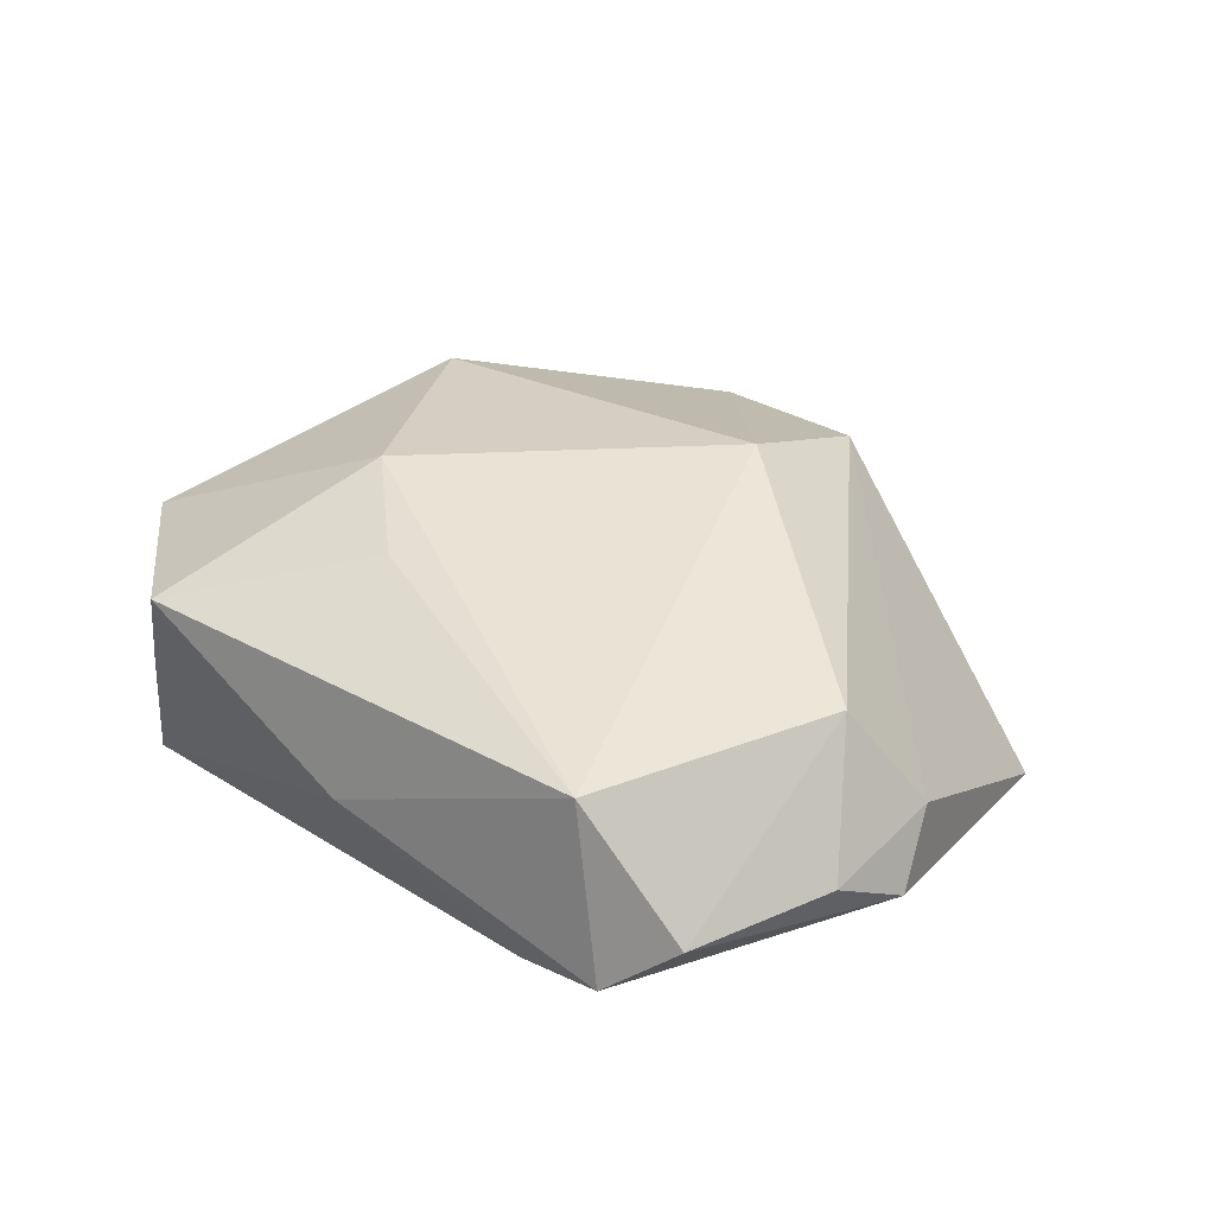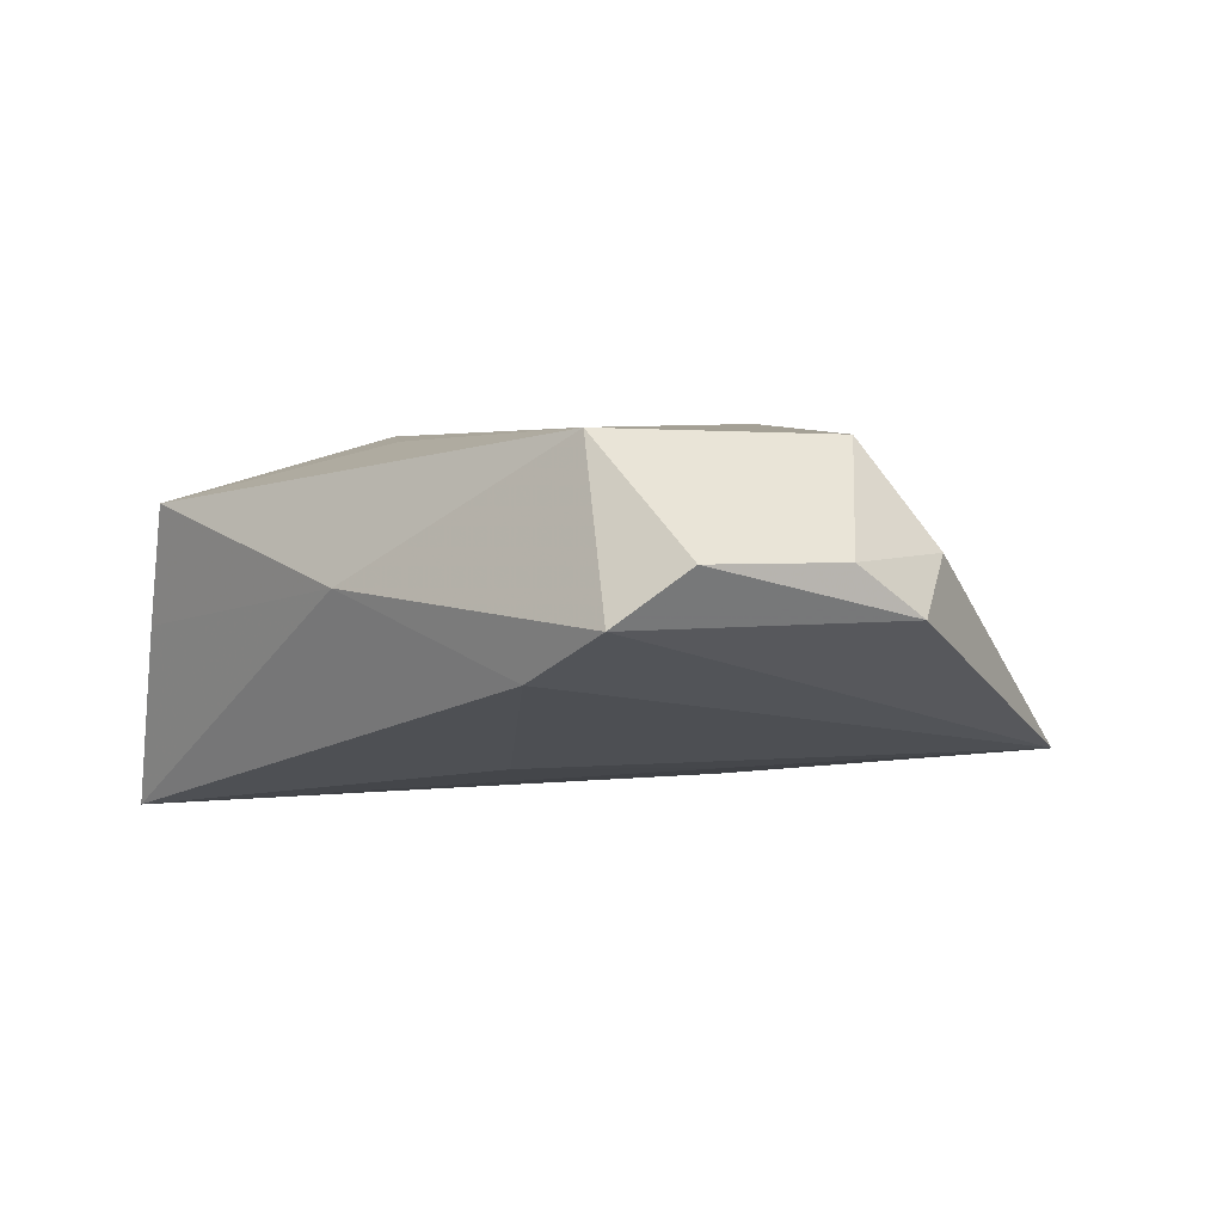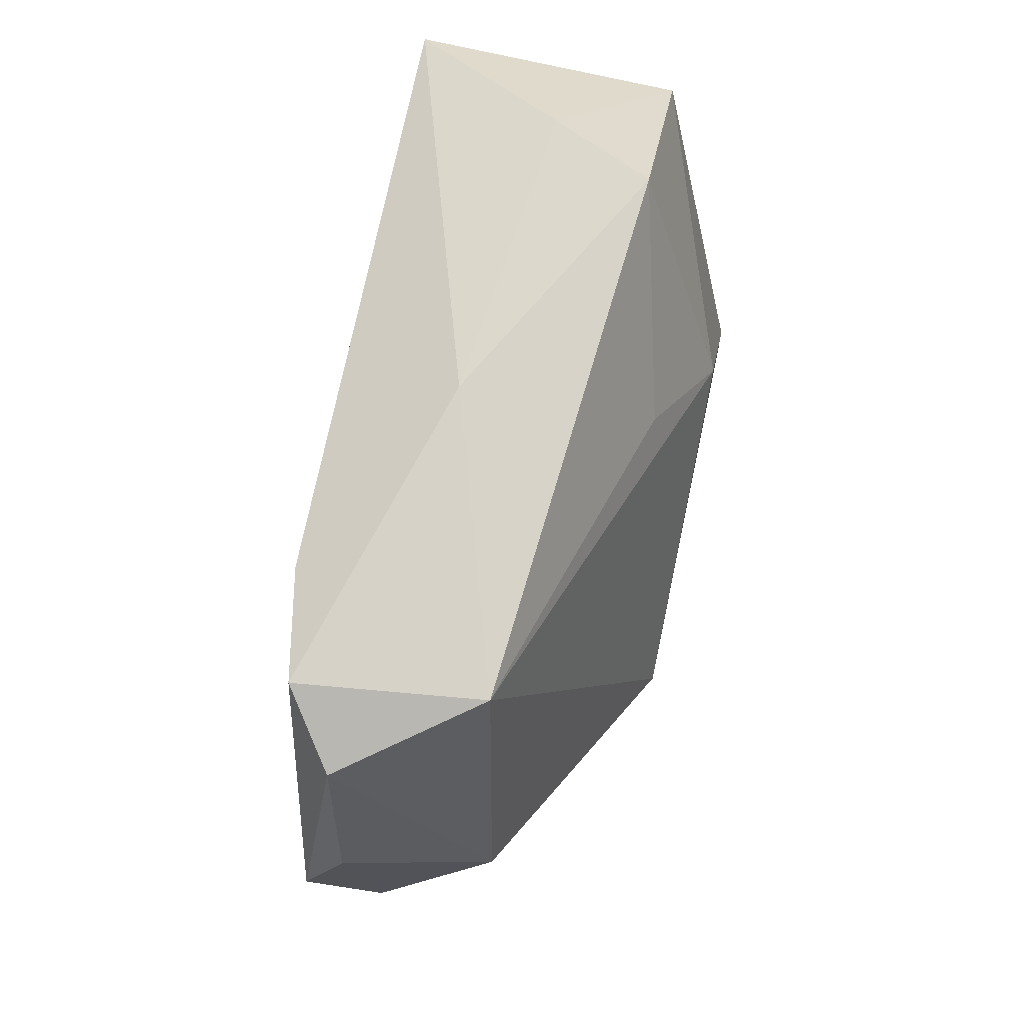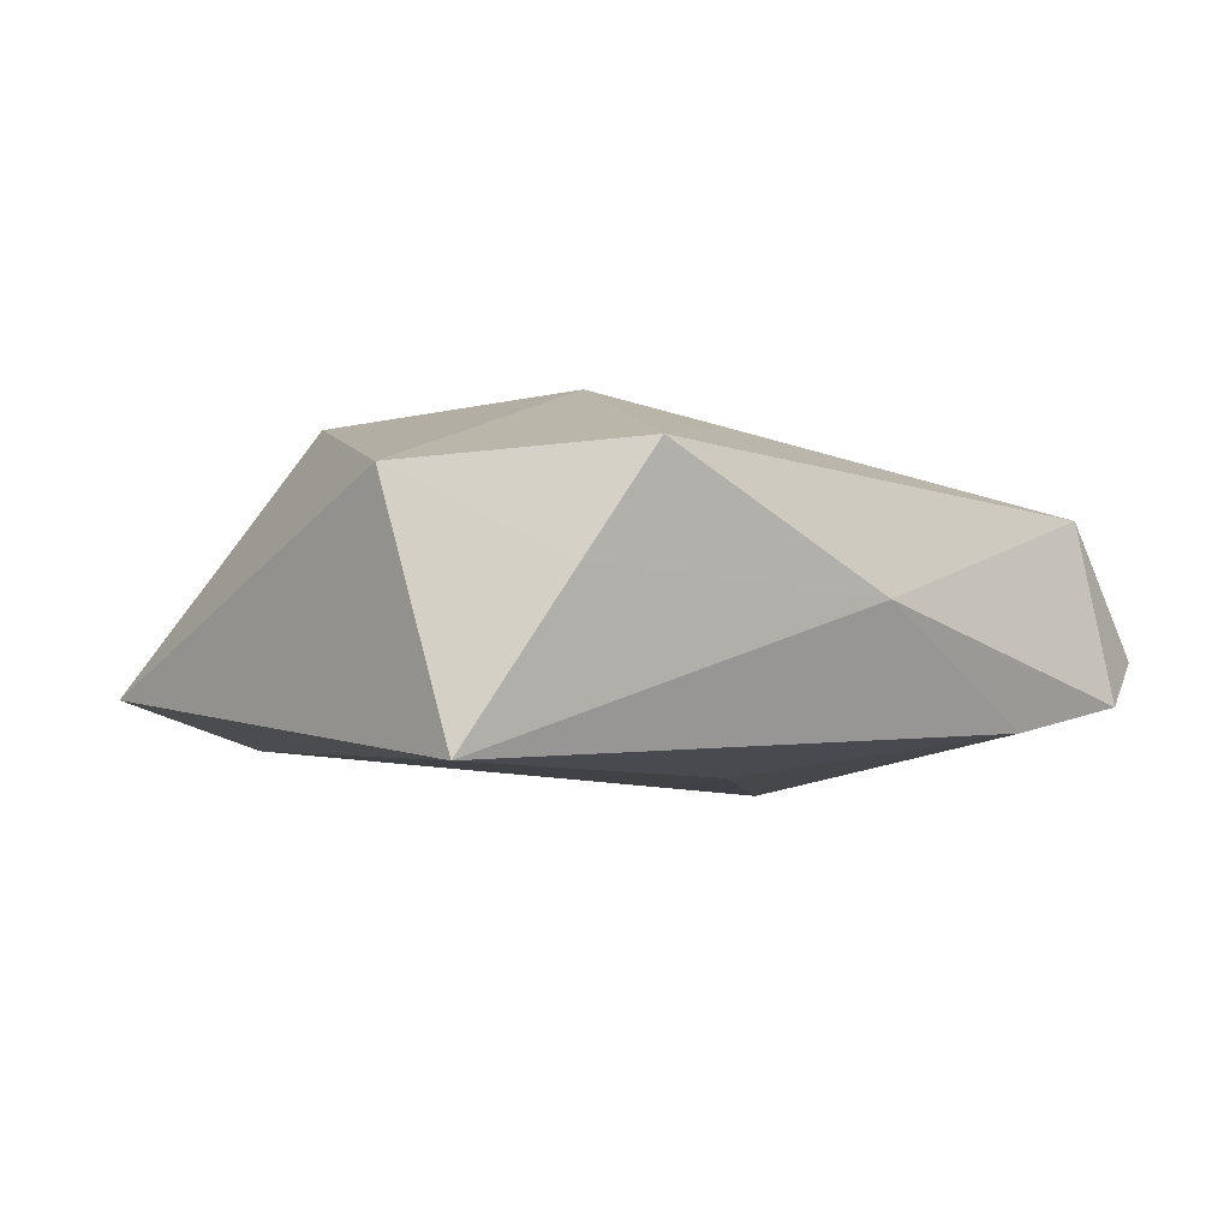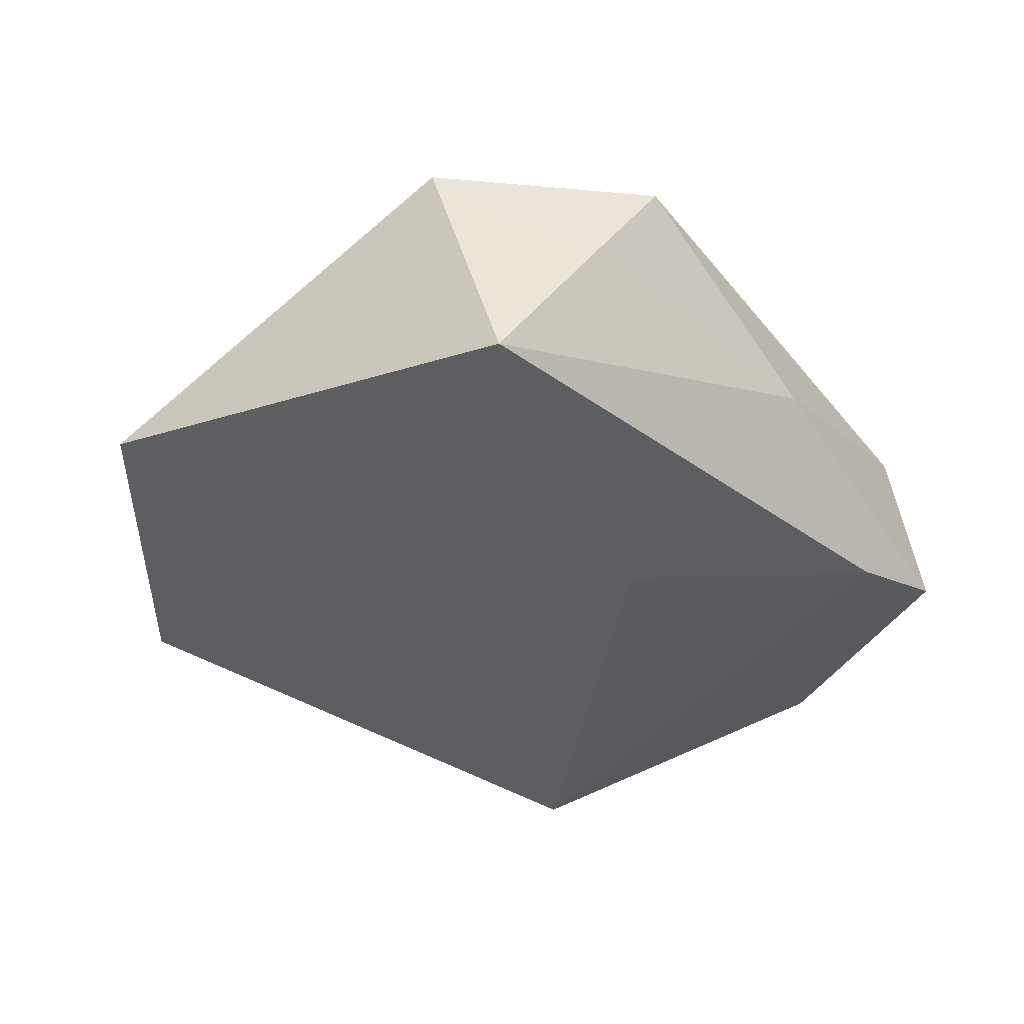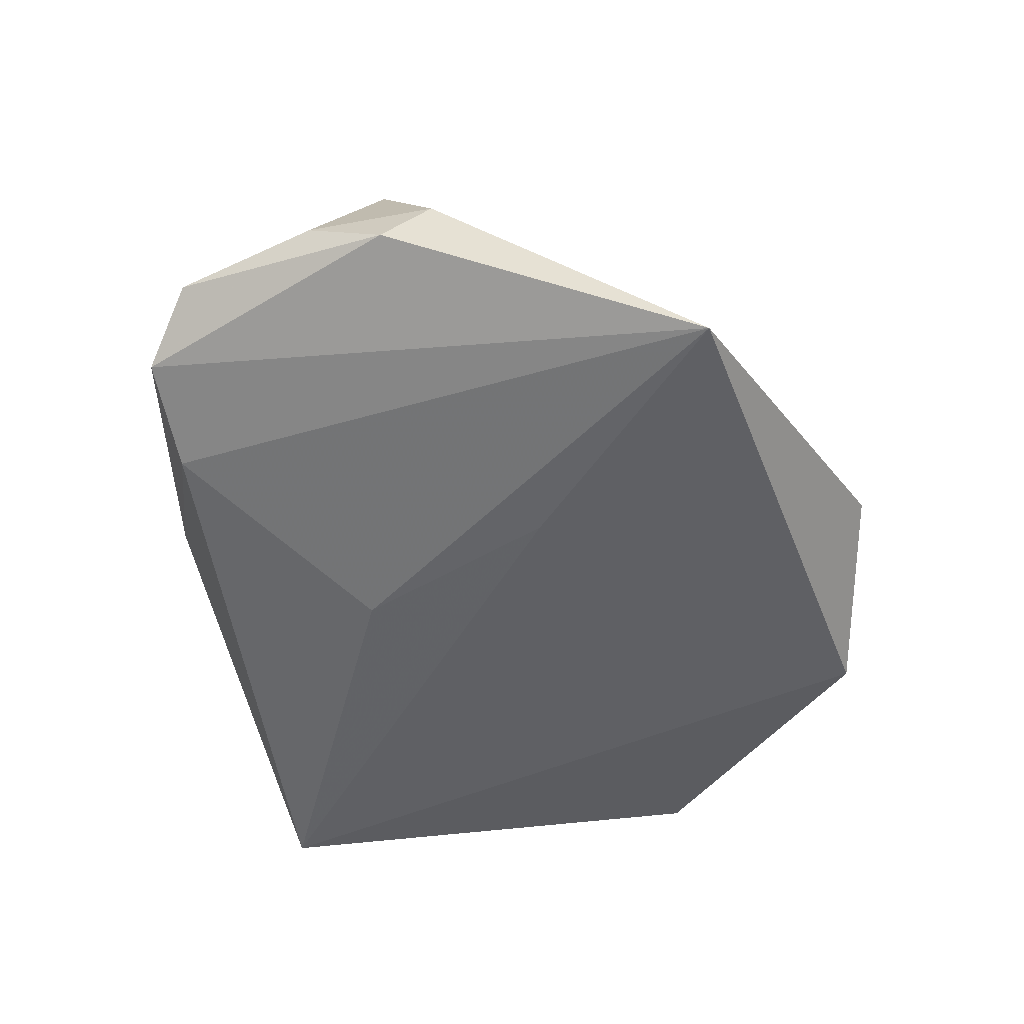
<metadata>
{"format":"obj","ext":"obj","renderer":"f3d","projection":"perspective","resolution":1024,"background":"white","views":[{"elev":29.4,"azim":-131.1,"up":"+Z"},{"elev":-10.3,"azim":-131.6,"up":"+Z"},{"elev":65.4,"azim":-74.0,"up":"+Y"},{"elev":-8.9,"azim":150.2,"up":"+Z"},{"elev":-40.5,"azim":135.5,"up":"+Z"},{"elev":-48.8,"azim":-79.8,"up":"+Z"}]}
</metadata>
<code>
v 0.001341 -0.04554 -0.00271
v 0.03322 0.02968 -0.01795
v 0.02165 -0.04132 -0.01033
v -0.04792 0.009918 -0.002353
v 0.02392 0.03478 -0.001265
v -0.03443 0.02867 0.008801
v 0.04574 -0.01738 -0.008731
v 0.01192 -0.03346 0.01221
v 0.01773 0.03799 0.009654
v 0.001138 0.02153 0.01548
v -0.004696 0.01206 -0.0163
v 0.02913 -0.008061 0.01794
v 0.01214 0.014 0.01937
v -0.03583 -0.03087 -0.0136
v -0.01228 -0.01378 0.02076
v -0.04421 0.02476 -0.003955
v -0.04207 0.003608 0.01098
v -0.01994 -0.02765 0.006093
v -0.02681 0.02885 -0.01238
v 0.03793 0.02416 0.007732
v -0.04863 0.001754 -0.006447
v -0.007511 0.03524 -0.002006
v -0.04651 -0.003054 0.0004892
v -0.008576 -0.0311 0.01491
v -0.03812 0.02942 -0.009279
v -0.01297 -0.009043 -0.01522
f 14 2 3
f 17 15 6
f 6 15 13
f 9 13 20
f 14 3 1
f 7 2 20
f 7 3 2
f 21 25 14
f 20 2 5
f 5 9 20
f 6 13 10
f 10 9 6
f 13 9 10
f 22 25 6
f 6 9 22
f 9 5 22
f 22 5 2
f 12 13 15
f 20 13 12
f 12 7 20
f 26 2 14
f 14 11 26
f 26 11 2
f 2 11 19
f 19 22 2
f 25 22 19
f 14 25 19
f 19 11 14
f 23 21 14
f 14 18 23
f 4 23 17
f 21 23 4
f 8 12 15
f 8 1 3
f 3 7 8
f 7 12 8
f 25 21 16
f 21 4 16
f 6 25 16
f 16 17 6
f 16 4 17
f 24 8 15
f 15 17 24
f 1 8 24
f 17 23 24
f 24 23 18
f 14 1 24
f 24 18 14

</code>
